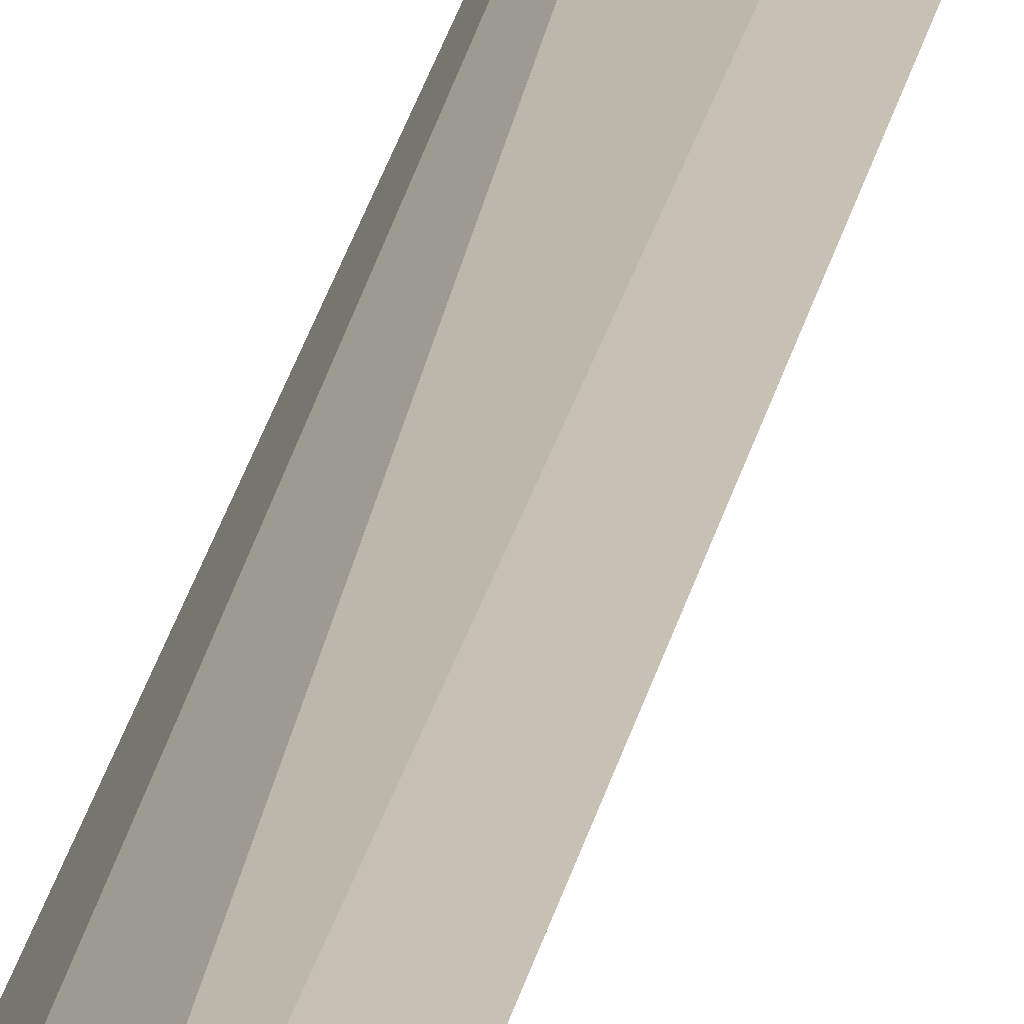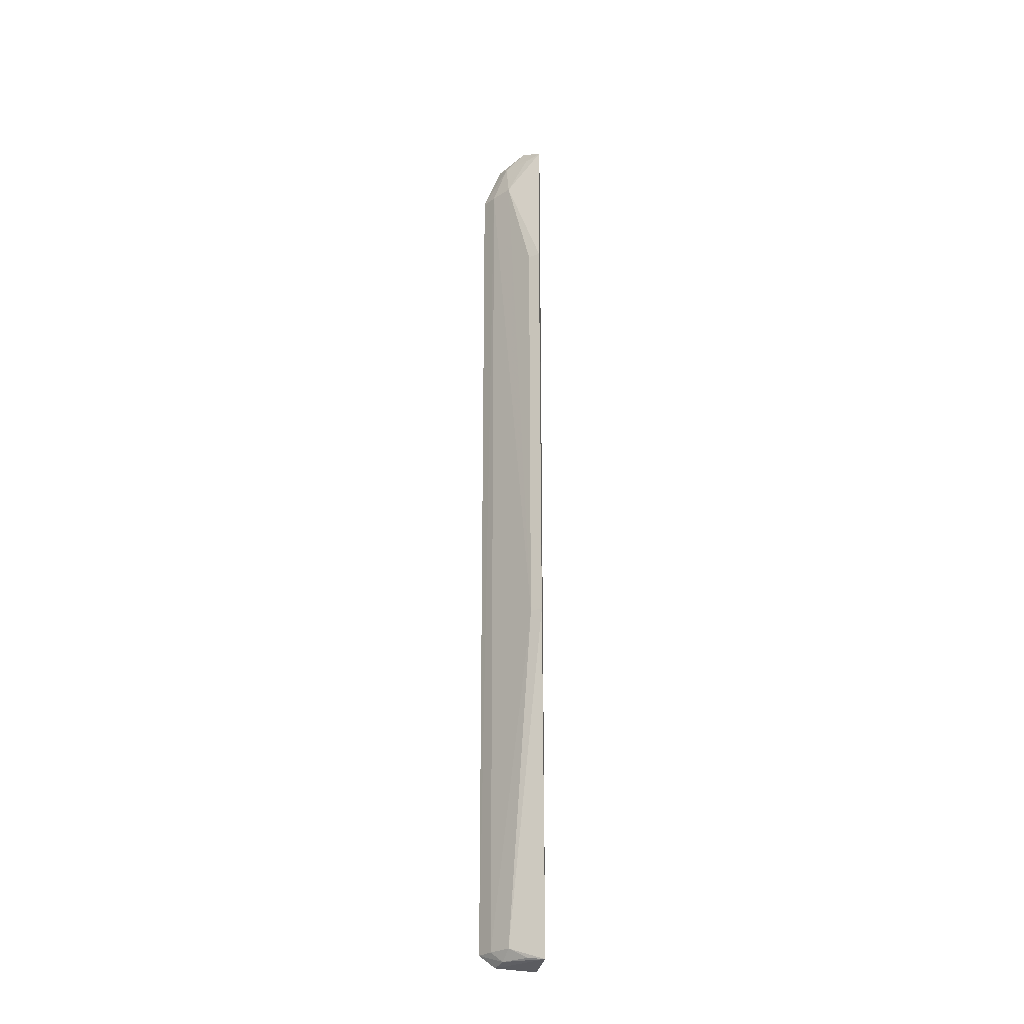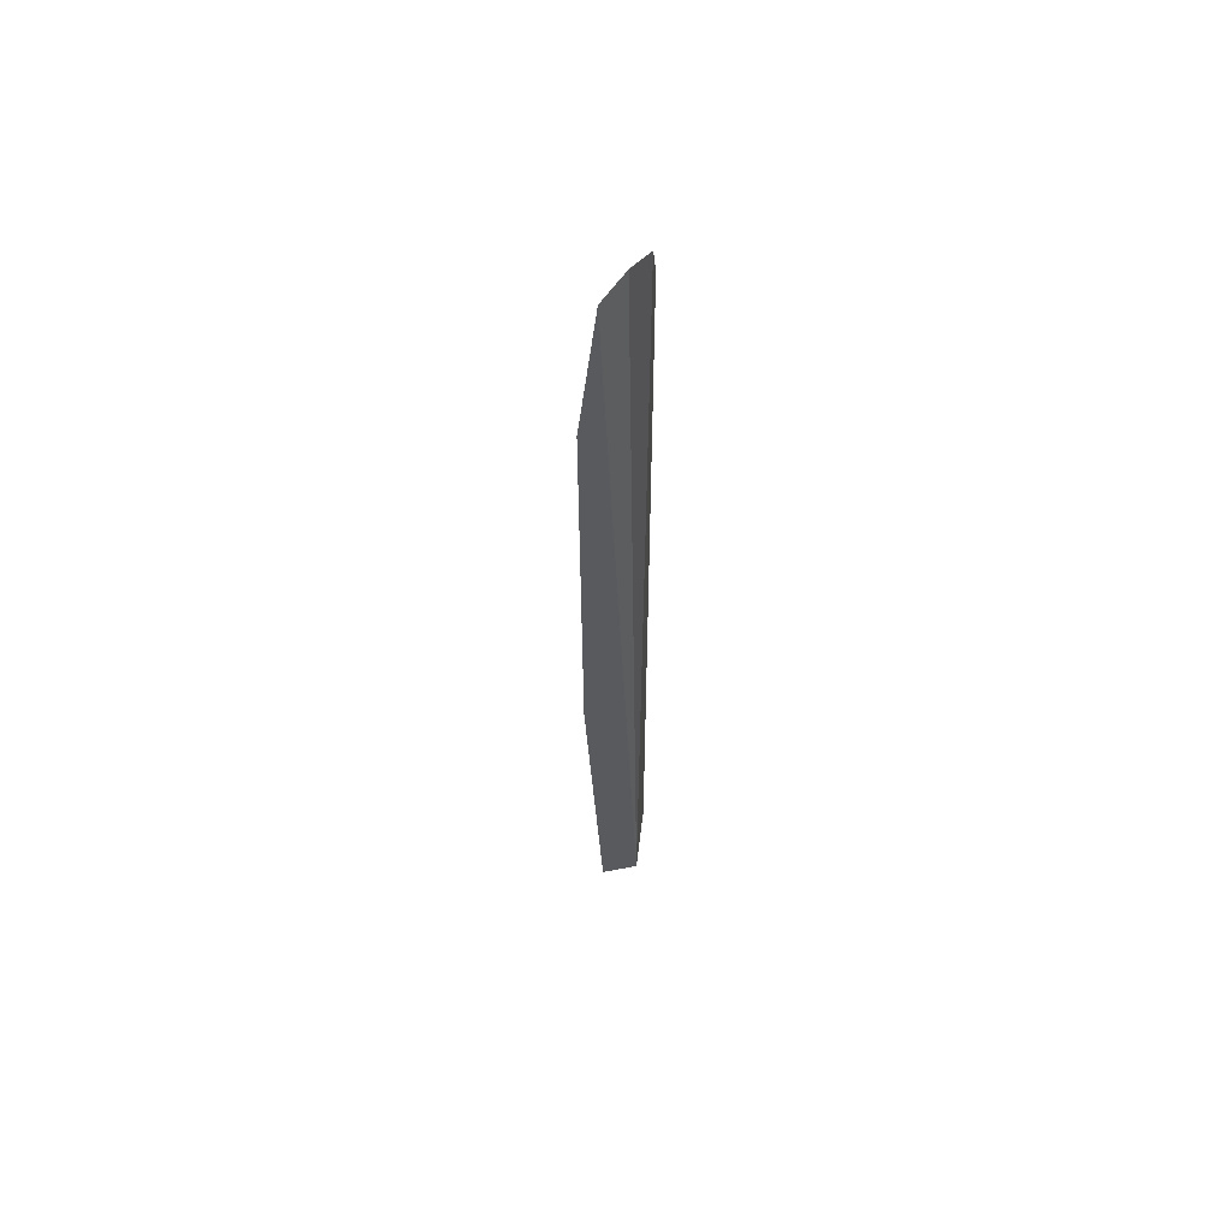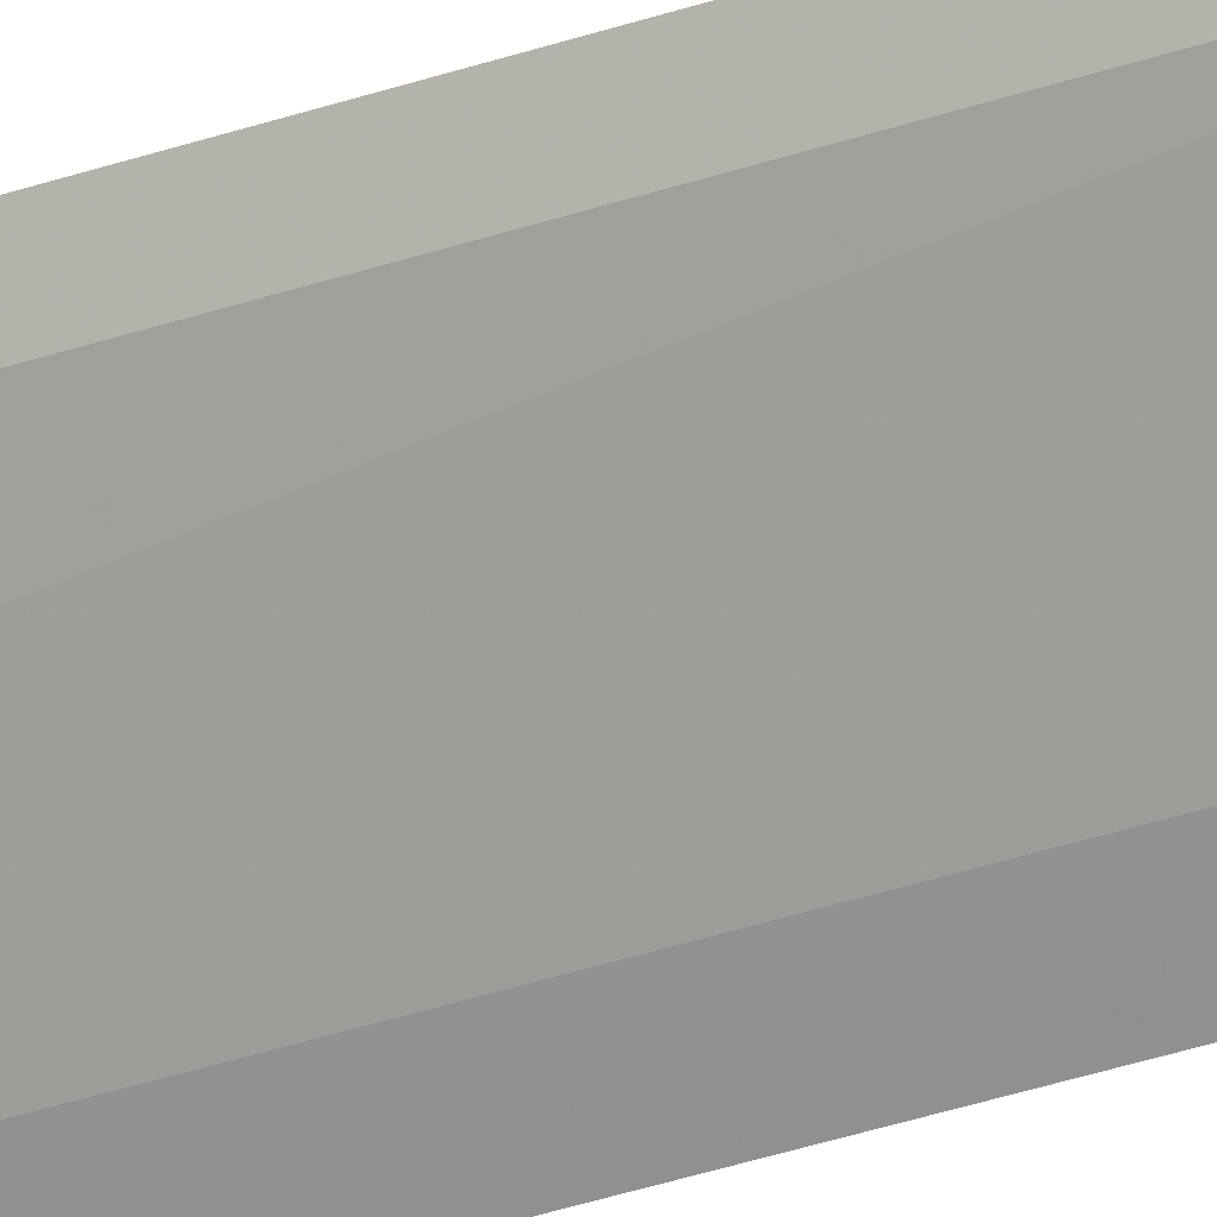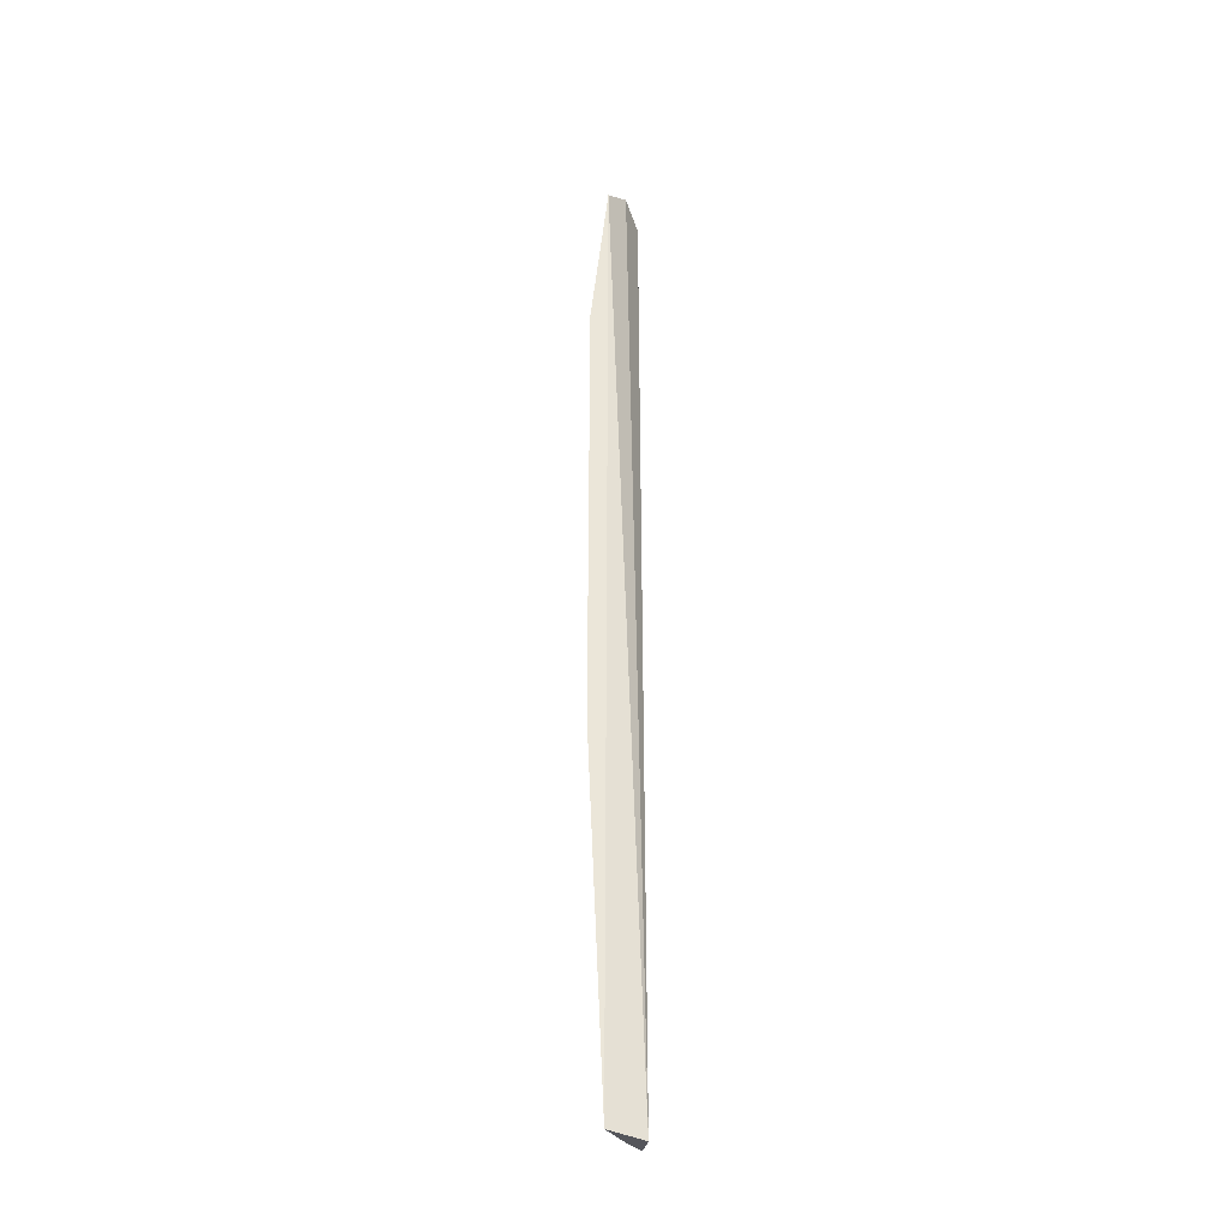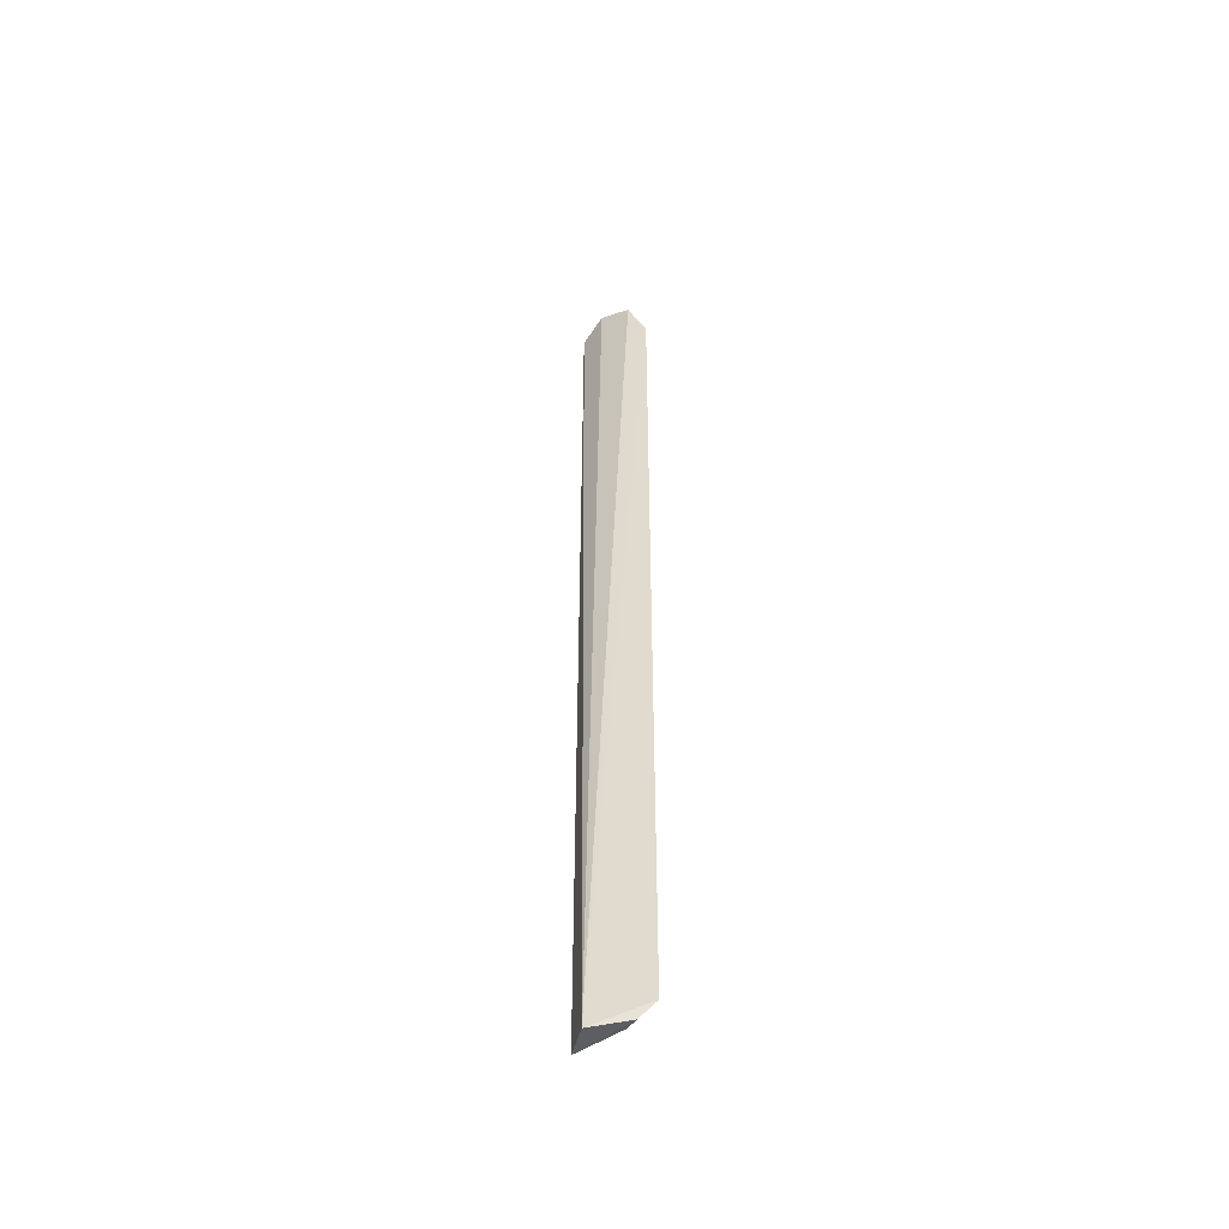
<metadata>
{"format":"obj","ext":"obj","renderer":"f3d","projection":"perspective","resolution":1024,"background":"white","views":[{"elev":17.0,"azim":7.6,"up":"+Y"},{"elev":-26.7,"azim":89.2,"up":"+Z"},{"elev":58.7,"azim":177.1,"up":"+Z"},{"elev":-34.6,"azim":114.9,"up":"+Y"},{"elev":-31.5,"azim":167.0,"up":"+Z"},{"elev":-50.1,"azim":-90.9,"up":"+Z"}]}
</metadata>
<code>
v 0.07714 -0.1052 0.0967
v 0.1074 -0.06371 -0.4962
v 0.1131 -0.07156 0.02221
v 0.1065 -0.06301 0.1241
v 0.08354 -0.06864 -0.4993
v 0.1177 -0.06435 0.02229
v 0.09799 -0.08671 0.09562
v 0.08622 -0.09736 -0.4875
v 0.09194 -0.07512 0.1337
v 0.1177 -0.06439 -0.2652
v 0.08671 -0.09799 0.09562
v 0.08052 -0.09446 -0.4962
v 0.07958 -0.09324 0.1251
v 0.08827 -0.08827 0.1217
v 0.09736 -0.08622 -0.4875
v 0.07673 -0.1047 -0.4875
v 0.1132 -0.07162 -0.2652
v 0.1003 -0.07332 0.1208
v 0.08982 -0.08982 -0.4942
v 0.1017 -0.07445 -0.4942
f 5 4 2
f 7 6 4
f 7 3 6
f 9 4 5
f 10 2 4
f 10 4 6
f 12 5 2
f 13 9 5
f 13 5 1
f 14 4 9
f 14 9 13
f 14 11 7
f 14 13 1
f 14 1 11
f 15 2 10
f 16 11 1
f 16 8 11
f 16 1 5
f 16 5 12
f 17 11 8
f 17 3 7
f 17 7 11
f 17 8 15
f 17 15 10
f 17 10 6
f 17 6 3
f 18 14 7
f 18 7 4
f 18 4 14
f 19 12 2
f 19 15 8
f 19 16 12
f 19 8 16
f 20 19 2
f 20 2 15
f 20 15 19

</code>
